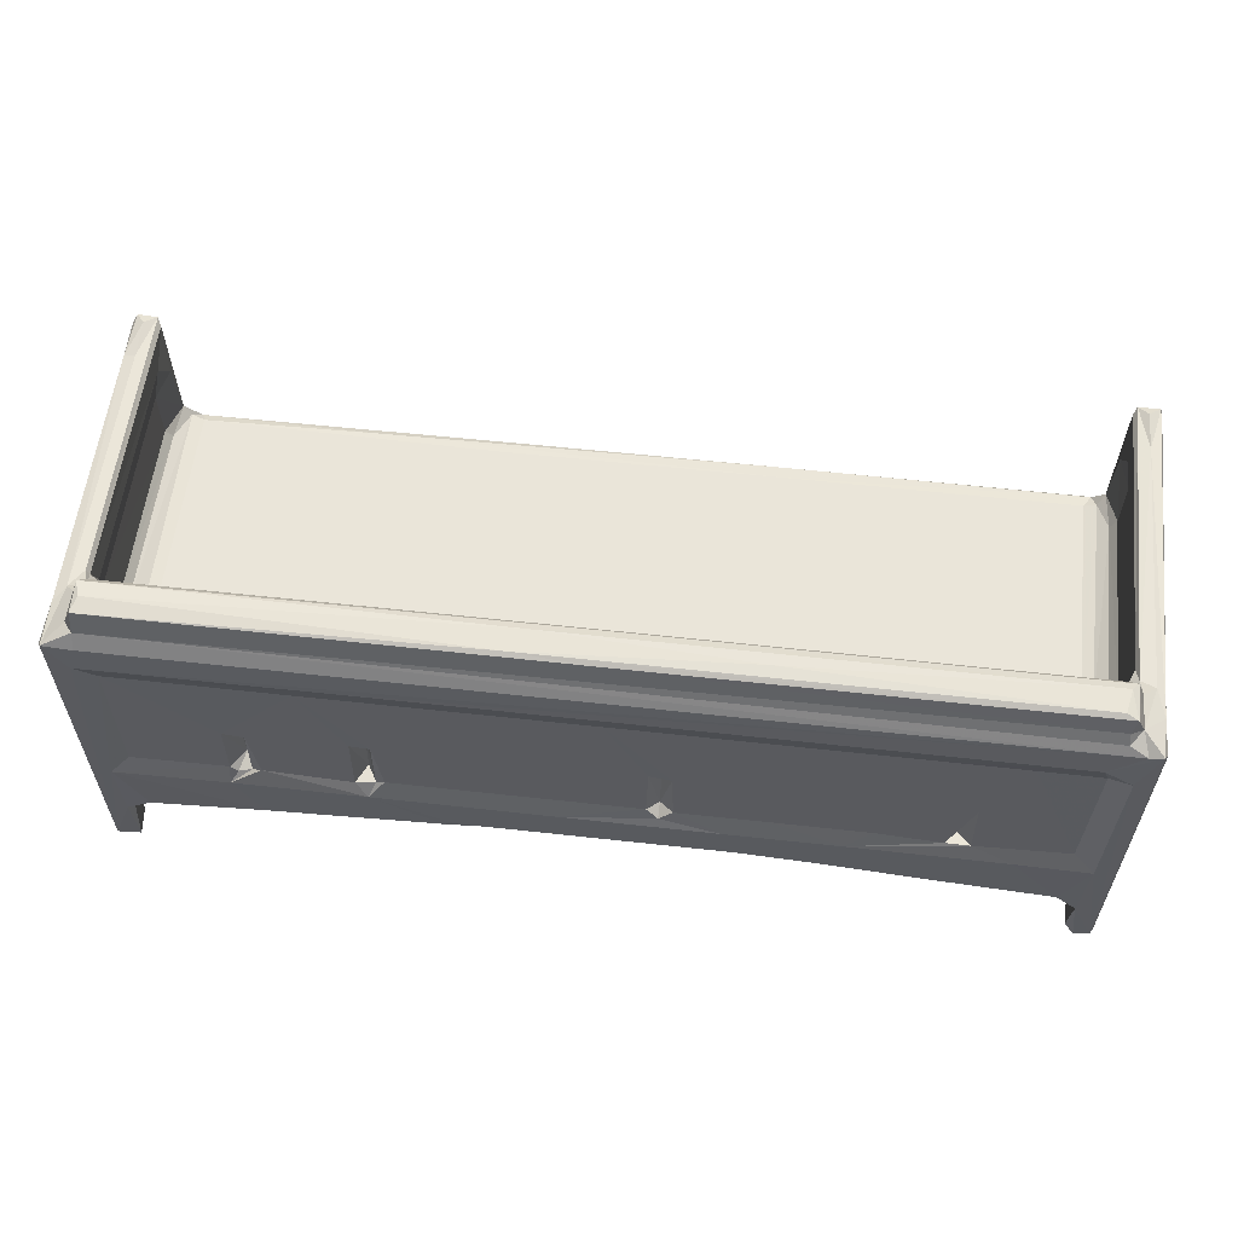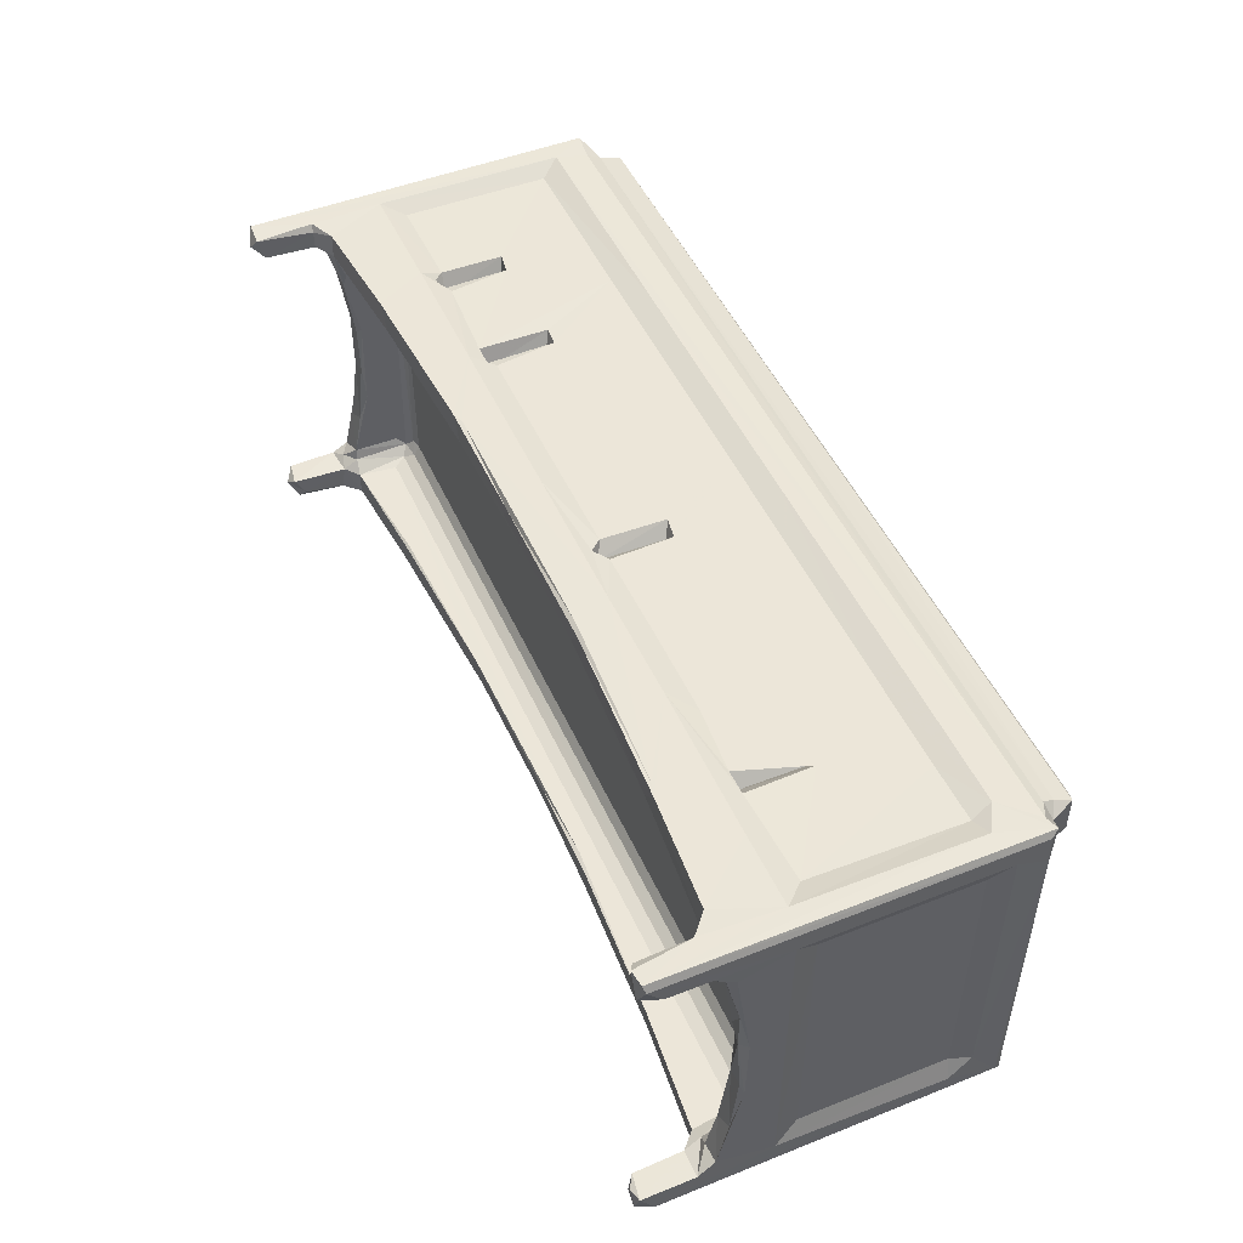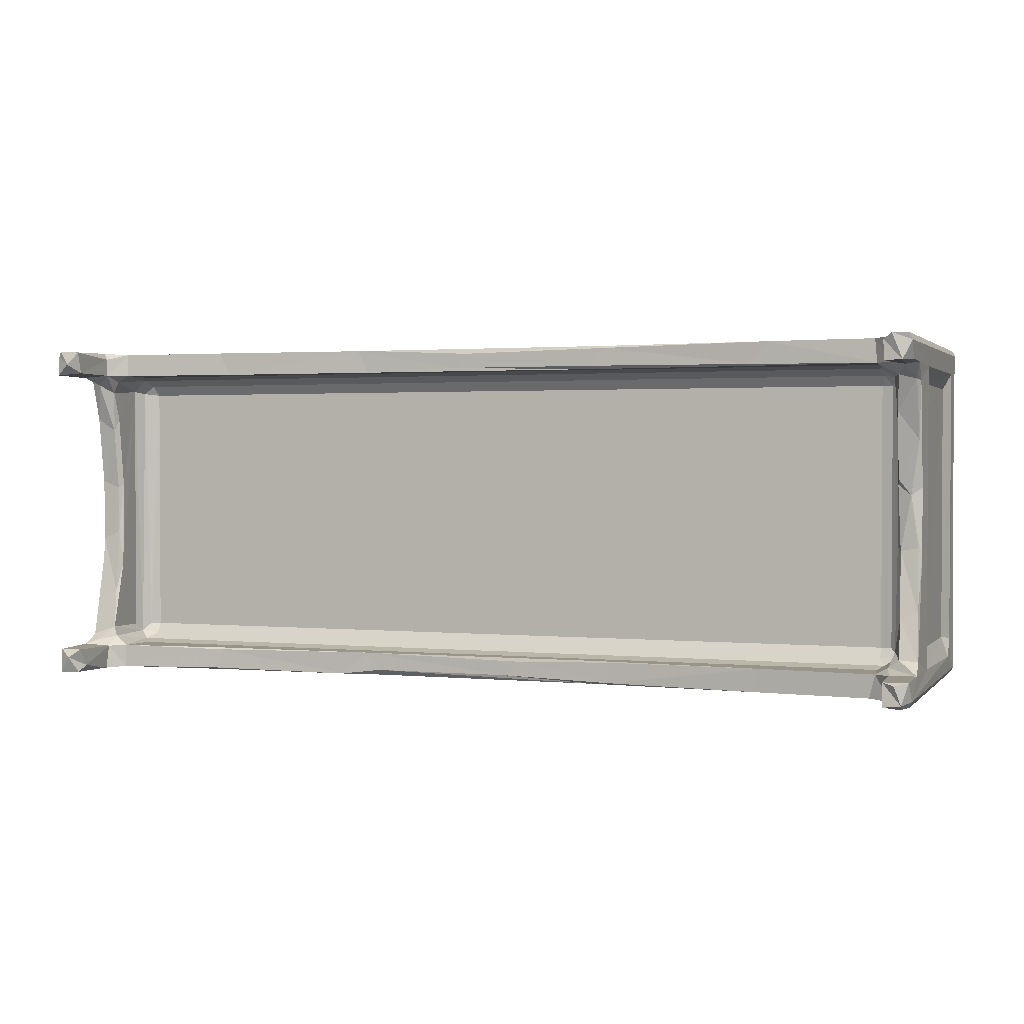
<metadata>
{"format":"obj","ext":"obj","renderer":"f3d","projection":"perspective","resolution":1024,"background":"white","views":[{"elev":58.2,"azim":-173.4,"up":"+Z"},{"elev":49.1,"azim":-113.7,"up":"+Y"},{"elev":1.6,"azim":-159.9,"up":"+Y"}]}
</metadata>
<code>
v 0.6609 0.3815 0.07534
v 0.7923 -0.01816 0.9257
v 2.119 0.2062 0.268
v 0.1024 2.182 0.2535
v -0.01105 0.6092 1.328
v 1.221 1.908 0.006657
v 0.1977 0.1332 1.766
v 2.184 2.13 0.5927
v 2.196 0.06561 4.785
v 1.447 -0.0043 16.05
v 2.292 2.176 4.569
v 4.028 0.153 5.859
v 3.542 2.12 5.743
v 3.687 0.08565 16.08
v 0.0944 2.15 10.45
v 0.002878 1.872 23.97
v 13.51 0.1474 6.752
v 27.64 0.1308 7.78
v 25.73 0.1047 16.06
v 0.08006 2.235 4.539
v 1.677 3.331 5.819
v 0.1582 3.215 5.923
v 2.535 2.667 5.958
v 0.344 7.157 6.88
v 1.718 6.515 6.658
v 0.1464 11.28 7.713
v 2.441 3.115 10.59
v 3.435 2.386 10.05
v 2.135 3.88 6.791
v 3.941 2.125 9.017
v 0.6238 3.645 12.3
v 0.6221 3.604 24.18
v 2.137 3.747 9.855
v 3.061 3.746 11.1
v 3.941 2.927 10.82
v 3.941 3.747 11.3
v 1.819 12 7.472
v 0.4222 12.28 7.449
v 0.1448 17.14 7.825
v 0.98 16.52 7.396
v 2.111 12.34 7.844
v 2.087 17.38 7.828
v 3.061 25.5 11.1
v 3.941 25.5 11.3
v 13.33 2.114 6.654
v 26.47 0.2877 7.376
v 26.45 2.042 7.372
v 28.11 2.117 7.722
v 34.72 1.808 7.536
v 36.15 0.577 7.554
v 48.52 0.1314 7.777
v 48.81 0.13 16.17
v 72.56 2.125 9.018
v 48.96 2.101 7.425
v 72.56 2.927 10.82
v 0.2306 0.1216 28.46
v 0.9915 -0.0376 27.93
v 0.06712 0.4672 28.01
v 2.178 0.2166 16.96
v 3.351 0.5595 17.37
v 2.407 0.8794 18.42
v 2.97 1.547 17.76
v 3.947 1.559 17.55
v 1.927 0.1183 28.45
v 2.177 0.4847 28.05
v 2.245 1.259 23.46
v 1.148 0.9057 28.79
v 1.625 3.751 19.07
v 2.112 3.831 18.28
v 1.625 3.764 23.31
v 0.1246 3.378 25.84
v 1.007 3.825 28.52
v 2.13 3.167 25.86
v 1.625 18.96 19.08
v 3.948 17.97 17.47
v 1.62 20.6 23.23
v 3.109 19.01 17.64
v 2.113 19.66 18.32
v 0.1493 26.01 28.34
v 0.7583 23.8 28.51
v 2.129 22.01 25.84
v 2.126 22.24 28.06
v 26.83 1.552 17.55
v 26.8 0.4338 17.31
v 36.13 17.97 17.47
v 48.51 0.3829 17.17
v 58.67 0.911 17.47
v 49.38 1.609 17.55
v 0.6976 27.07 0.1118
v 2.172 27.07 0.352
v -0.01389 28.62 0.4441
v 1.526 29.18 0.1155
v 0.04057 27.19 1.62
v 0.03334 27.14 4.865
v 2.226 28.69 0.5224
v 0.32 20.99 7.048
v 1.996 17.79 7.426
v 0.1363 25.72 6.593
v 2.016 23.29 6.674
v 2.137 25.49 9.855
v 2.138 23.79 7.338
v 0.6192 25.68 12.27
v 0.07146 27.02 10.44
v 2.427 26.11 10.56
v 0.3741 25.83 5.92
v 1.792 26.18 5.816
v 1.099 26.94 4.379
v 2.305 27.16 4.751
v 3.516 27.13 5.755
v 2.26 26.05 6.588
v 3.524 27.12 9.015
v 0.6228 25.63 24.17
v -0.0009906 28.7 28.05
v 3.662 26.32 10.82
v 3.941 26.86 10.06
v 12.45 29.11 6.573
v 14.16 27.28 6.689
v 13.75 27.13 6.88
v 11.95 27.61 11.92
v 10.9 28.65 11.98
v 11.89 27.64 17.05
v 11.03 28.62 17.23
v 0.2696 29.19 0.2845
v 2.1 29.2 4.51
v 3.716 29.11 5.909
v 1.791 29.2 10.62
v 3.484 28.63 12.35
v 7.703 29.13 10.63
v 20.06 29.12 10.67
v 12.72 28.59 17.53
v 28.1 27.13 7.716
v 28.06 27.41 7.409
v 13.65 29.11 6.913
v 26.68 28.9 7.404
v 12.84 28.62 11.95
v 18 28.63 12.36
v 27.97 29.09 7.747
v 29.02 29.12 10.64
v 25.57 28.63 12.37
v 72.56 25.5 11.3
v 40.68 27.43 7.549
v 33.71 27.63 11.91
v 32.65 28.62 12.31
v 33.72 28.8 11.43
v 33.64 27.61 17.04
v 32.79 28.62 17.23
v 34.52 28.61 17.55
v 39.6 28.66 7.548
v 49.04 29.1 7.741
v 41.16 29.12 10.66
v 34.64 28.62 12.39
v 43.27 28.63 12.38
v 3.213 21.13 20.18
v 3.9 20.49 18.41
v 2.338 21.07 21.19
v 1.923 23.37 28.5
v 0.08408 27.03 25.86
v 2.371 21.98 23.66
v 3.366 22.27 23.43
v 1.805 24.84 29.23
v 0.2629 29.19 28.56
v 1.788 27.63 29.37
v 3.602 22.95 25.36
v 2.681 23.06 26.26
v 2.63 23.4 27.97
v 3.799 24.1 28.62
v 27.07 24.85 30.72
v 2.954 24.83 30.66
v 2.446 25.18 31.12
v 2.94 25.8 31.39
v 2.471 28.01 31.1
v 2.703 28.71 28.97
v 2.772 28.32 29.87
v 3.316 27.65 31.35
v 26.62 26.72 31.43
v 1.599 29.23 24.54
v 3.252 28.65 24.15
v 1.291 29.14 28.26
v 3.759 29.15 25.82
v 8.026 28.63 24.11
v 15.92 28.63 24.11
v 38.35 27.99 31.1
v 26.34 20.57 18.56
v 72.46 19.93 18.05
v 73.4 19.04 17.64
v 38 25.15 31.11
v 44.45 27.64 31.35
v 42.85 25.77 31.38
v 17.42 29.15 25.84
v 28.5 28.63 24.09
v 34.2 29.15 25.85
v 50.62 24.84 30.71
v 49.63 20.57 18.56
v 37.8 28.63 24.11
v 47.88 0.594 7.419
v 51.45 0.1379 7.331
v 49.98 0.1577 11.39
v 51.6 0.2412 16.23
v 73.33 2.386 10.05
v 63.13 0.1315 6.918
v 63.28 1.974 6.624
v 72.62 0.1241 10.58
v 72.39 0.2517 16.24
v 63.65 0.2858 6.573
v 63.2 2.121 6.847
v 72.56 3.747 11.3
v 74.73 0.09597 0.5994
v 75.31 1.466 -0.1427
v 76.26 0.08563 0.2399
v 74.37 2.17 0.2849
v 74.26 0.6835 1.161
v 76.5 0.545 0.7126
v 76.44 2.133 0.5966
v 72.99 0.1543 5.797
v 72.95 2.125 5.812
v 74.19 2.106 4.81
v 74.28 0.08732 4.511
v 74.6 0.05234 17.27
v 76.44 2.257 4.534
v 76.15 0.03817 28.53
v 76.48 1.858 11.65
v 76.5 0.5571 28.02
v 74.08 2.938 6.008
v 75.42 2.654 5.154
v 74.06 3.069 10.58
v 74.38 3.773 6.117
v 74.67 7.158 6.884
v 76.07 6.487 6.65
v 74.37 9.626 7.656
v 76.34 3.074 5.859
v 76.37 3.418 10.6
v 76.35 11.45 7.762
v 73.44 3.746 11.1
v 74.36 3.746 9.855
v 75.88 3.838 12.28
v 75.88 3.602 24.17
v 74.71 12.62 7.512
v 74.36 25.82 9.85
v 74.38 17.17 7.851
v 74.72 16.77 7.483
v 76.24 12 7.486
v 72.85 0.4778 17.16
v 72.56 1.229 17.54
v 72.55 17.97 17.47
v 73.55 0.9461 17.76
v 74.16 0.7832 18.52
v 74.26 1.261 23.46
v 76.48 1.972 24.72
v 74.59 0.09467 28.46
v 74.32 0.6136 28.04
v 75.46 0.9401 28.8
v 74.39 3.556 18.28
v 74.87 3.752 19.07
v 74.87 3.761 23.31
v 74.87 18.97 19.07
v 74.88 20.62 23.26
v 74.37 3.18 25.86
v 75.44 3.836 28.52
v 76.37 3.795 25.86
v 76.34 3.881 28.35
v 76.41 27.11 25.94
v 74.39 19.59 18.31
v 74.36 22.8 28.02
v 76.35 25.45 28.32
v 75.53 24.24 28.53
v 48.95 27.15 7.42
v 72.56 27.12 9.018
v 73.32 26.87 10.04
v 49.85 29.08 7.411
v 72.9 26.32 10.82
v 55.28 29.12 10.69
v 53.99 28.63 12.4
v 50.32 28.63 24.09
v 54.61 28.62 17.31
v 62.4 27.14 6.692
v 55.46 27.11 12.05
v 54.7 28.43 11.94
v 55.32 27.1 16.9
v 56.17 28.59 17.41
v 63.55 29.1 6.641
v 64.58 27.06 12.28
v 63.97 28.42 11.94
v 65.02 28.55 11.66
v 63.83 28.61 17.1
v 64.67 27.21 17.01
v 65.67 29.12 10.71
v 56.25 28.62 11.88
v 63.2 28.64 12.31
v 74.41 27.22 0.8074
v 75.26 27.97 -0.1227
v 76.44 27.03 0.332
v 74.35 29.06 0.2646
v 76.21 26.98 4.246
v 74.18 27.15 4.799
v 76.5 28.69 0.5284
v 72.6 27.15 5.792
v 72.6 29.08 5.839
v 65.57 28.62 12.37
v 65.51 28.61 17.37
v 76.3 17.38 7.507
v 74.74 22.09 6.853
v 74.37 23.21 7.09
v 76.36 24.81 7.147
v 76.26 23.21 6.64
v 76.37 25.88 10.62
v 73.86 25.65 10.87
v 75.88 25.62 24.16
v 75.88 25.69 12.25
v 74.38 25.59 6.287
v 75.54 26.31 5.646
v 73.85 26.61 6.141
v 76.44 26.96 5.846
v 76.49 27.39 12.5
v 76.21 29.19 0.3497
v 74.17 28.64 4.782
v 74.56 29.2 4.868
v 74.74 29.21 10.62
v 73.21 28.66 12.3
v 56.16 29.15 25.83
v 72.87 23.5 26.92
v 73.17 20.58 18.58
v 73.23 22.32 23.54
v 73.52 24.86 30.73
v 73.58 26.68 31.43
v 73.95 27.95 31.21
v 74.04 25.35 31.25
v 59.48 28.63 24.09
v 73.95 29.14 28.25
v 74.01 28.46 29.44
v 73.16 28.63 24.11
v 74.65 29.18 25.82
v 73.7 21.28 20.7
v 74.08 21.81 23.21
v 74.37 21.85 25.9
v 74.6 22.74 28.43
v 74 22.6 25.67
v 74.1 24.16 28.89
v 74.77 25.01 29.1
v 76.5 28.7 28.05
v 74.7 27.59 29.39
v 76.23 29.2 28.55
f 1 3 2
f 1 5 4
f 2 5 1
f 2 7 5
f 1 8 3
f 1 6 8
f 2 9 10
f 2 3 9
f 3 8 9
f 9 11 13
f 9 13 12
f 9 14 10
f 9 12 14
f 5 16 15
f 12 17 14
f 17 18 14
f 14 18 19
f 4 6 1
f 4 8 6
f 5 20 4
f 4 11 8
f 4 20 11
f 20 22 21
f 20 23 11
f 20 21 23
f 5 15 20
f 20 15 22
f 22 26 24
f 22 25 21
f 22 24 25
f 9 8 11
f 11 23 13
f 27 28 23
f 23 21 29
f 23 29 27
f 23 30 13
f 23 28 30
f 21 25 29
f 22 15 26
f 27 29 33
f 28 27 35
f 27 36 35
f 27 34 36
f 24 37 25
f 24 26 38
f 24 38 37
f 26 40 38
f 26 39 40
f 38 40 37
f 25 37 29
f 37 41 29
f 29 41 33
f 37 42 41
f 26 15 39
f 27 43 34
f 34 44 36
f 34 43 44
f 13 30 45
f 12 45 17
f 17 45 46
f 46 45 47
f 46 18 17
f 12 13 45
f 47 45 48
f 18 46 50
f 46 49 50
f 18 52 19
f 45 30 48
f 46 47 49
f 47 48 49
f 48 30 53
f 48 53 54
f 30 28 53
f 28 35 55
f 35 36 55
f 7 56 5
f 7 57 56
f 7 2 57
f 2 10 57
f 56 58 5
f 5 58 16
f 10 14 59
f 59 60 61
f 61 60 62
f 60 63 62
f 59 65 64
f 59 61 65
f 10 64 57
f 10 59 64
f 61 66 65
f 56 64 67
f 57 64 56
f 15 32 31
f 15 16 32
f 61 69 68
f 61 62 69
f 61 68 66
f 66 68 70
f 16 58 71
f 16 71 32
f 56 67 72
f 66 73 65
f 66 70 73
f 67 64 72
f 69 74 68
f 68 74 70
f 69 62 77
f 69 78 74
f 69 77 78
f 62 63 75
f 62 75 77
f 56 72 79
f 58 56 79
f 79 72 80
f 74 76 70
f 70 81 73
f 73 81 65
f 70 76 81
f 65 82 64
f 65 81 82
f 63 83 75
f 60 83 63
f 59 84 60
f 14 84 59
f 60 84 83
f 14 19 84
f 19 86 84
f 19 52 86
f 84 87 83
f 86 87 84
f 87 88 83
f 83 88 85
f 93 89 94
f 89 93 91
f 89 95 90
f 89 92 95
f 97 40 96
f 39 96 40
f 96 39 98
f 96 99 97
f 37 40 42
f 97 42 40
f 42 100 41
f 97 101 42
f 42 101 100
f 15 31 102
f 39 15 103
f 15 102 103
f 41 100 33
f 33 100 27
f 100 104 27
f 27 104 43
f 105 96 98
f 105 99 96
f 105 106 99
f 94 89 107
f 93 94 91
f 89 90 107
f 94 105 98
f 94 107 105
f 107 106 105
f 98 103 94
f 97 99 101
f 90 108 107
f 107 108 106
f 108 109 106
f 106 110 99
f 99 100 101
f 99 110 100
f 110 104 100
f 106 109 110
f 110 109 104
f 104 109 111
f 39 103 98
f 43 114 44
f 43 104 114
f 111 115 104
f 104 115 114
f 109 116 117
f 109 118 111
f 109 117 118
f 119 122 121
f 119 120 122
f 91 92 89
f 91 123 92
f 95 92 124
f 123 124 92
f 90 95 108
f 108 95 124
f 108 124 125
f 108 125 109
f 124 126 125
f 94 103 91
f 123 126 124
f 103 113 91
f 109 125 116
f 126 128 125
f 127 128 126
f 127 120 128
f 125 128 129
f 127 122 120
f 121 130 119
f 118 131 111
f 118 117 132
f 117 116 134
f 116 133 134
f 125 129 116
f 116 129 133
f 120 119 135
f 128 120 129
f 129 120 135
f 135 136 129
f 119 130 135
f 117 134 132
f 134 133 137
f 133 138 137
f 133 129 138
f 129 136 139
f 36 44 140
f 118 132 131
f 44 114 140
f 131 132 141
f 142 144 143
f 142 146 145
f 142 143 146
f 142 145 147
f 138 129 139
f 139 143 138
f 139 146 143
f 132 134 148
f 134 137 148
f 137 138 149
f 132 148 141
f 143 144 138
f 138 144 150
f 142 151 144
f 142 147 151
f 144 151 150
f 150 151 152
f 151 147 152
f 102 31 112
f 31 32 112
f 77 154 78
f 78 154 153
f 74 78 155
f 78 153 155
f 74 155 76
f 71 58 79
f 80 72 156
f 71 157 32
f 157 112 32
f 71 79 157
f 72 64 156
f 76 155 158
f 82 156 64
f 102 157 103
f 102 112 157
f 103 157 113
f 155 153 159
f 80 162 79
f 80 160 162
f 157 79 113
f 79 161 113
f 79 162 161
f 155 159 158
f 76 158 81
f 158 163 81
f 158 159 163
f 81 163 164
f 81 165 82
f 81 164 165
f 82 165 156
f 80 156 160
f 165 166 156
f 164 163 166
f 164 166 165
f 153 167 159
f 159 167 163
f 163 167 166
f 156 168 160
f 156 166 168
f 160 168 169
f 160 169 162
f 169 170 171
f 162 173 172
f 162 171 173
f 169 171 162
f 170 174 171
f 170 175 174
f 168 167 169
f 91 113 123
f 123 176 126
f 123 161 176
f 113 161 123
f 126 177 127
f 177 126 176
f 161 162 178
f 176 179 177
f 176 161 179
f 179 161 178
f 162 172 178
f 127 180 122
f 122 180 181
f 177 180 127
f 177 179 180
f 173 171 182
f 77 184 154
f 154 183 153
f 75 185 77
f 77 185 184
f 184 183 154
f 153 183 167
f 83 85 75
f 75 85 185
f 166 167 168
f 169 186 170
f 167 186 169
f 175 187 174
f 186 188 170
f 170 188 175
f 121 122 130
f 122 135 130
f 122 181 135
f 135 181 136
f 180 179 181
f 179 189 181
f 179 178 189
f 136 181 190
f 136 190 139
f 181 189 191
f 181 191 190
f 189 178 191
f 174 187 171
f 187 182 171
f 167 183 193
f 139 190 146
f 145 146 147
f 146 190 194
f 146 194 147
f 190 191 194
f 18 195 51
f 18 50 195
f 50 54 195
f 18 51 52
f 195 54 196
f 51 195 196
f 51 197 52
f 51 196 197
f 197 198 52
f 50 49 54
f 49 48 54
f 53 28 199
f 28 55 199
f 196 54 201
f 196 200 197
f 197 200 202
f 197 203 198
f 200 196 204
f 196 201 204
f 201 54 205
f 54 53 205
f 55 36 206
f 36 140 206
f 207 208 209
f 208 211 210
f 208 207 211
f 209 213 212
f 208 213 209
f 204 214 200
f 204 201 214
f 200 214 202
f 197 202 203
f 214 215 216
f 207 217 211
f 211 217 216
f 214 216 217
f 214 218 202
f 214 217 218
f 207 209 217
f 212 213 219
f 217 209 220
f 217 220 218
f 212 219 221
f 202 218 203
f 209 212 222
f 212 221 222
f 210 213 208
f 210 219 213
f 201 205 215
f 205 53 215
f 201 215 214
f 211 216 210
f 216 219 210
f 215 223 216
f 216 224 219
f 216 223 224
f 215 53 199
f 215 199 223
f 199 225 223
f 223 226 224
f 223 225 226
f 226 229 227
f 224 230 219
f 219 231 221
f 224 226 230
f 219 230 231
f 226 228 230
f 226 227 228
f 230 228 232
f 199 55 225
f 55 233 225
f 55 206 233
f 225 234 226
f 226 234 229
f 221 231 235
f 221 235 236
f 230 232 231
f 227 229 237
f 237 229 239
f 227 241 228
f 228 241 232
f 227 237 241
f 237 240 241
f 206 140 233
f 229 234 238
f 234 225 238
f 52 198 86
f 198 242 86
f 86 242 87
f 198 203 242
f 88 87 243
f 88 244 85
f 242 243 87
f 203 218 242
f 242 245 243
f 242 246 245
f 218 246 242
f 218 249 246
f 249 250 246
f 246 250 247
f 209 222 220
f 218 220 249
f 249 220 251
f 88 243 244
f 245 246 252
f 246 253 252
f 246 254 253
f 246 247 254
f 252 253 255
f 253 256 255
f 253 254 256
f 222 221 248
f 221 236 248
f 247 257 254
f 247 250 257
f 249 251 258
f 236 259 248
f 222 248 260
f 222 260 220
f 251 220 260
f 248 259 260
f 251 260 258
f 259 236 261
f 259 261 260
f 243 245 244
f 244 245 185
f 245 262 185
f 245 252 262
f 252 255 262
f 254 257 256
f 257 250 263
f 250 249 263
f 261 264 260
f 258 260 265
f 131 267 111
f 131 266 267
f 131 141 266
f 111 267 115
f 267 268 115
f 115 268 114
f 141 269 266
f 140 114 270
f 268 270 114
f 148 137 149
f 149 138 271
f 138 150 271
f 141 148 269
f 148 149 269
f 269 149 271
f 271 150 152
f 152 272 271
f 152 274 272
f 266 275 267
f 276 277 278
f 276 278 279
f 281 283 282
f 269 271 280
f 266 269 275
f 280 271 286
f 271 272 277
f 278 277 274
f 272 274 277
f 277 276 287
f 277 287 271
f 271 287 288
f 276 279 287
f 275 269 280
f 271 288 286
f 287 284 288
f 282 286 288
f 282 283 286
f 281 282 284
f 288 284 282
f 289 290 291
f 290 289 292
f 289 291 293
f 290 295 291
f 275 296 267
f 281 298 283
f 281 299 298
f 281 285 299
f 237 239 240
f 240 239 301
f 301 239 302
f 239 238 302
f 240 300 241
f 241 300 232
f 232 300 231
f 240 301 300
f 301 304 300
f 229 238 239
f 238 225 306
f 233 306 225
f 140 306 233
f 300 305 231
f 231 305 235
f 300 303 305
f 305 308 235
f 235 308 307
f 301 302 309
f 301 310 304
f 301 309 310
f 296 294 311
f 296 297 294
f 289 293 294
f 294 293 310
f 296 311 268
f 296 268 267
f 309 311 294
f 309 294 310
f 302 238 309
f 300 304 303
f 310 312 304
f 293 291 312
f 310 293 312
f 312 303 304
f 303 312 305
f 312 313 305
f 140 270 306
f 309 238 311
f 268 311 238
f 268 306 270
f 268 238 306
f 305 313 308
f 308 313 261
f 292 314 290
f 289 315 292
f 289 294 315
f 290 314 295
f 292 316 314
f 275 280 296
f 296 280 297
f 283 298 286
f 280 286 317
f 286 298 317
f 318 317 298
f 297 315 294
f 315 316 292
f 315 297 316
f 280 317 297
f 297 317 316
f 291 295 312
f 316 317 314
f 312 295 313
f 184 193 183
f 167 193 192
f 188 187 175
f 167 192 186
f 147 194 152
f 194 273 152
f 152 273 274
f 194 191 319
f 273 194 319
f 191 178 319
f 85 244 185
f 184 321 193
f 281 284 285
f 192 193 322
f 322 320 192
f 192 323 186
f 188 324 187
f 324 325 187
f 192 320 323
f 186 326 188
f 323 326 186
f 188 326 324
f 274 273 327
f 278 274 279
f 274 327 279
f 279 327 287
f 172 329 178
f 327 273 319
f 287 327 284
f 285 284 299
f 319 178 331
f 172 173 329
f 187 325 182
f 173 182 329
f 329 182 325
f 193 321 322
f 321 332 322
f 185 262 184
f 184 262 321
f 321 262 332
f 255 332 262
f 255 256 332
f 256 333 332
f 256 257 334
f 249 258 265
f 257 263 334
f 249 265 335
f 263 249 335
f 265 260 264
f 235 307 236
f 307 261 236
f 332 333 322
f 308 261 307
f 322 336 320
f 322 333 336
f 256 336 333
f 256 334 336
f 334 263 336
f 320 336 263
f 320 263 337
f 335 265 337
f 263 335 337
f 337 265 338
f 338 341 340
f 338 265 341
f 265 264 341
f 261 339 264
f 264 339 341
f 320 337 323
f 337 326 323
f 337 338 326
f 338 340 326
f 340 325 326
f 329 325 340
f 324 326 325
f 284 327 299
f 327 330 299
f 299 330 298
f 327 319 330
f 319 331 330
f 331 178 328
f 329 328 178
f 298 330 318
f 318 330 317
f 317 330 331
f 313 295 339
f 295 314 339
f 317 331 314
f 313 339 261
f 339 314 341
f 331 341 314
f 331 328 341
f 329 341 328
f 329 340 341

</code>
